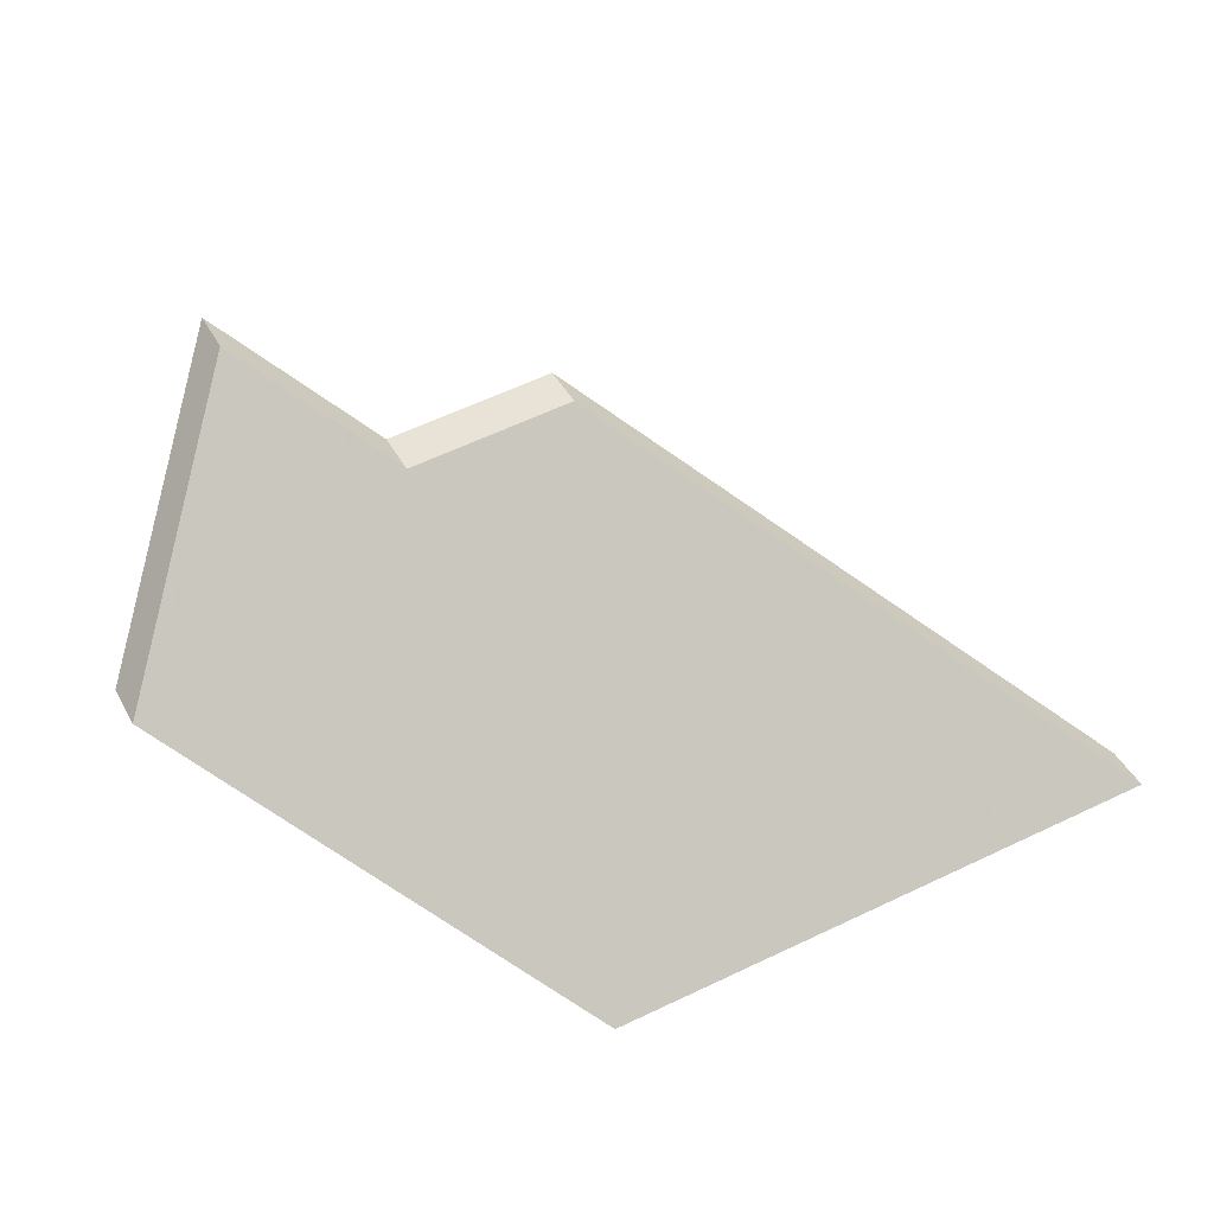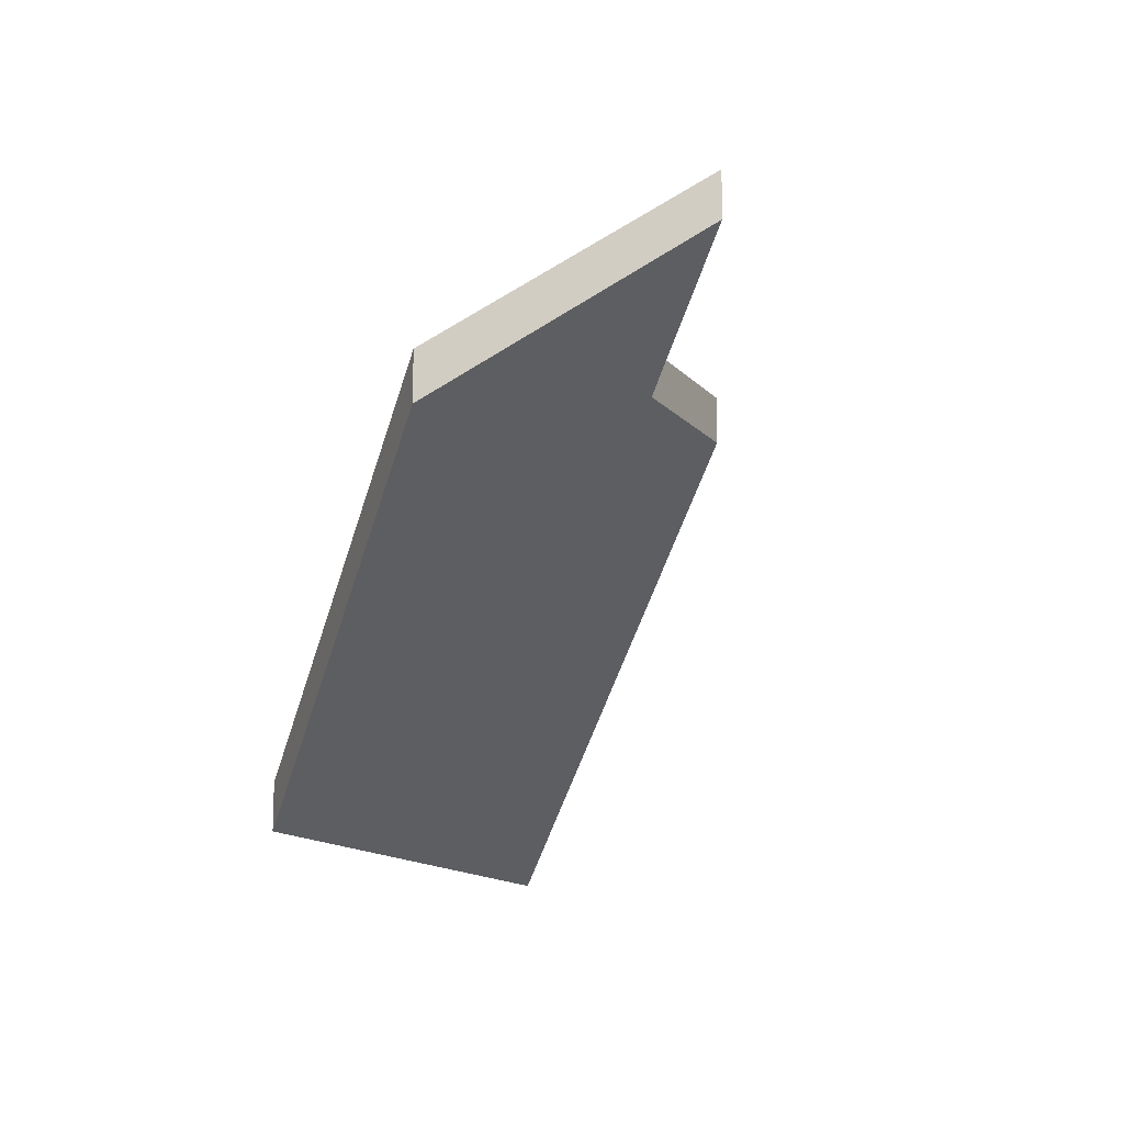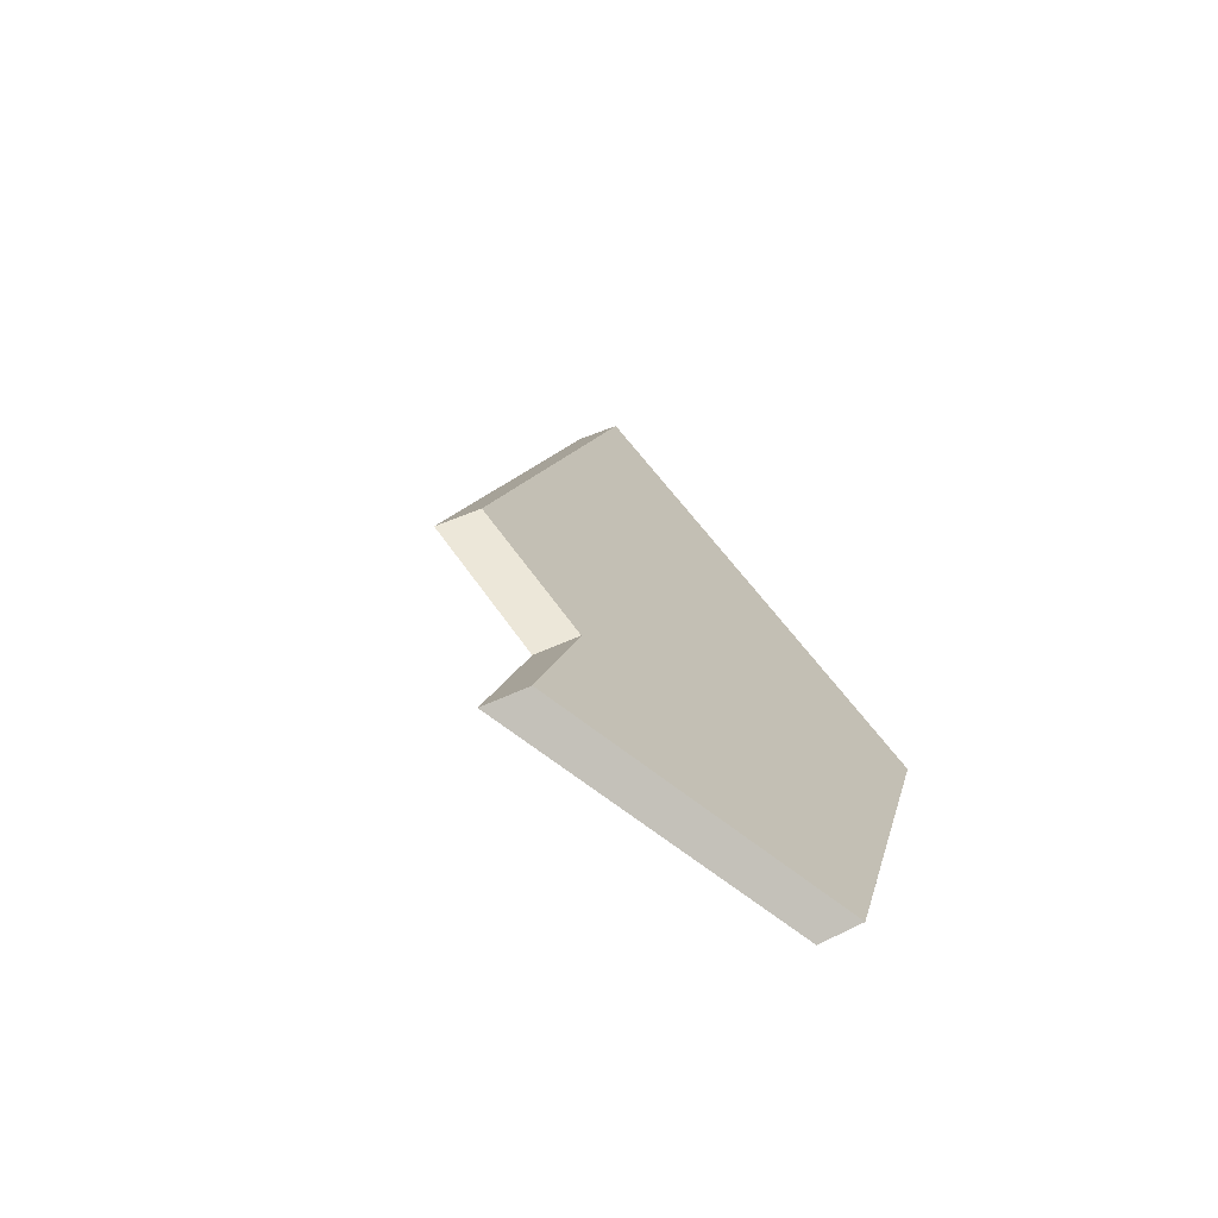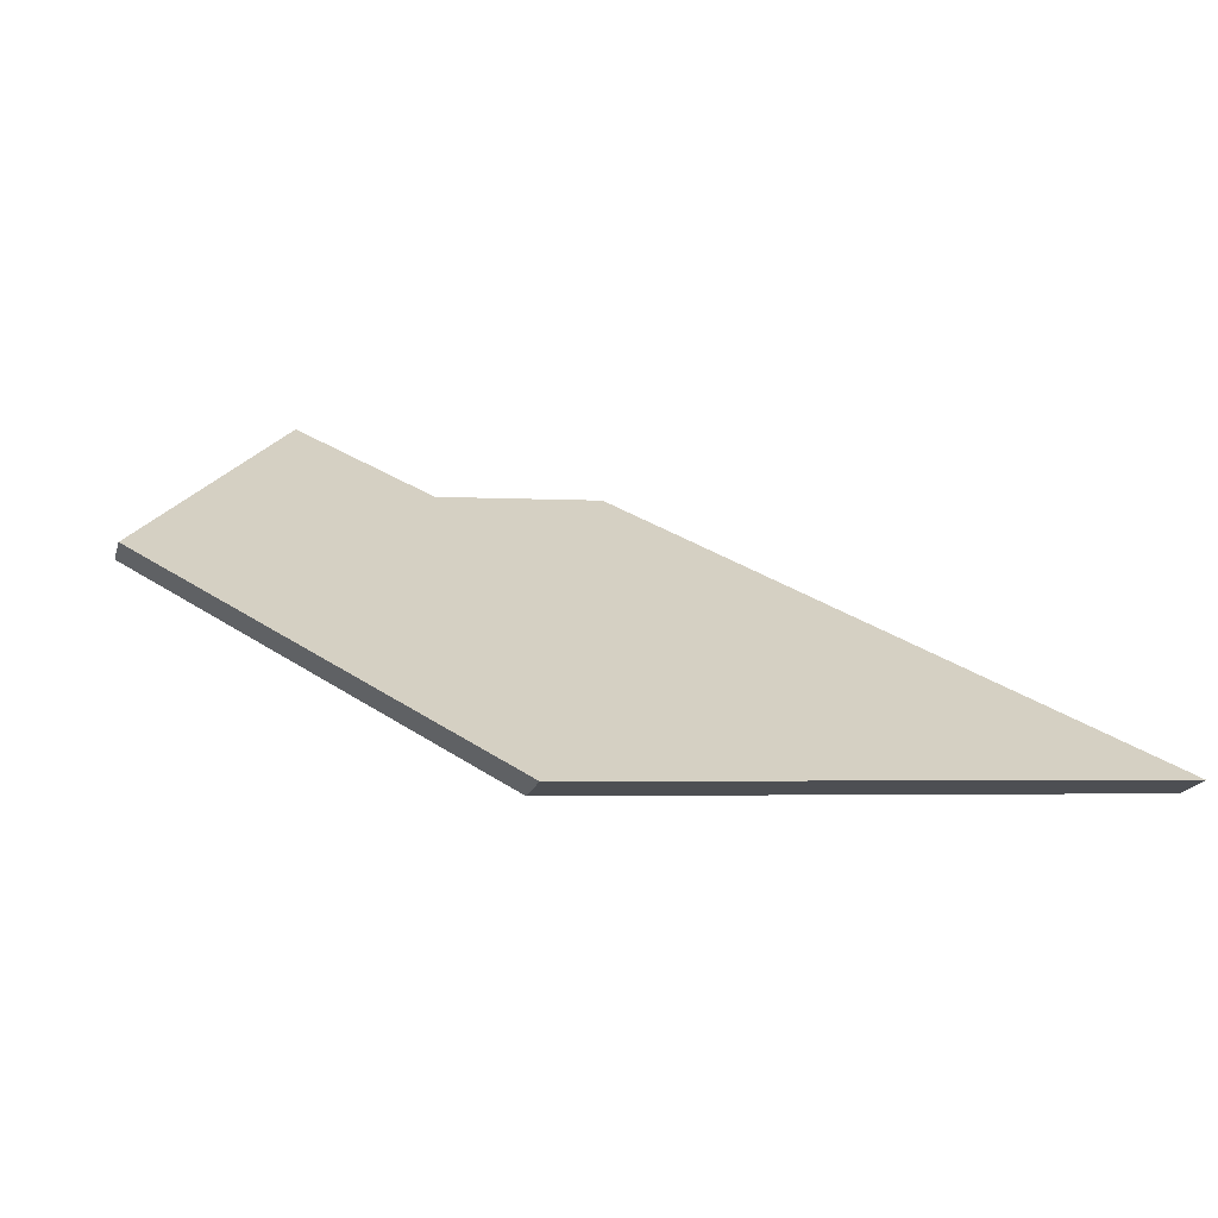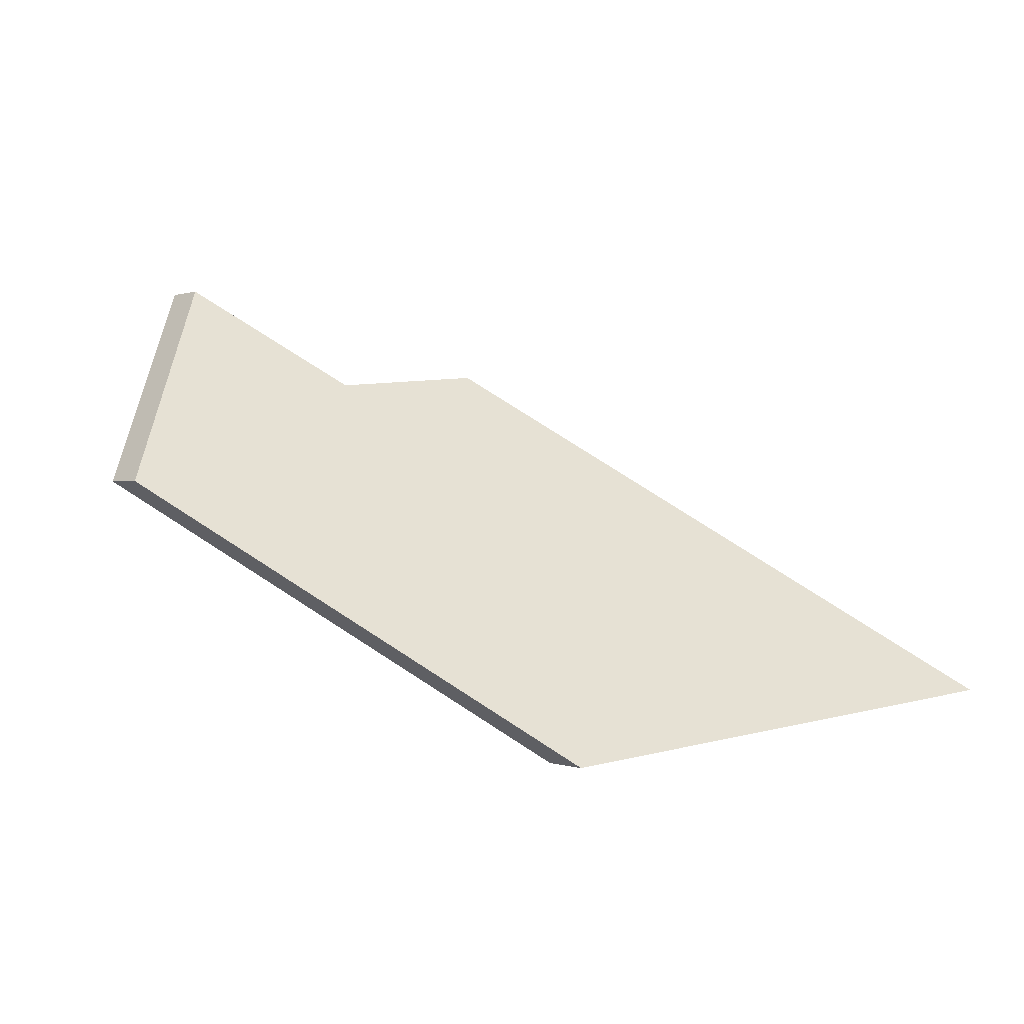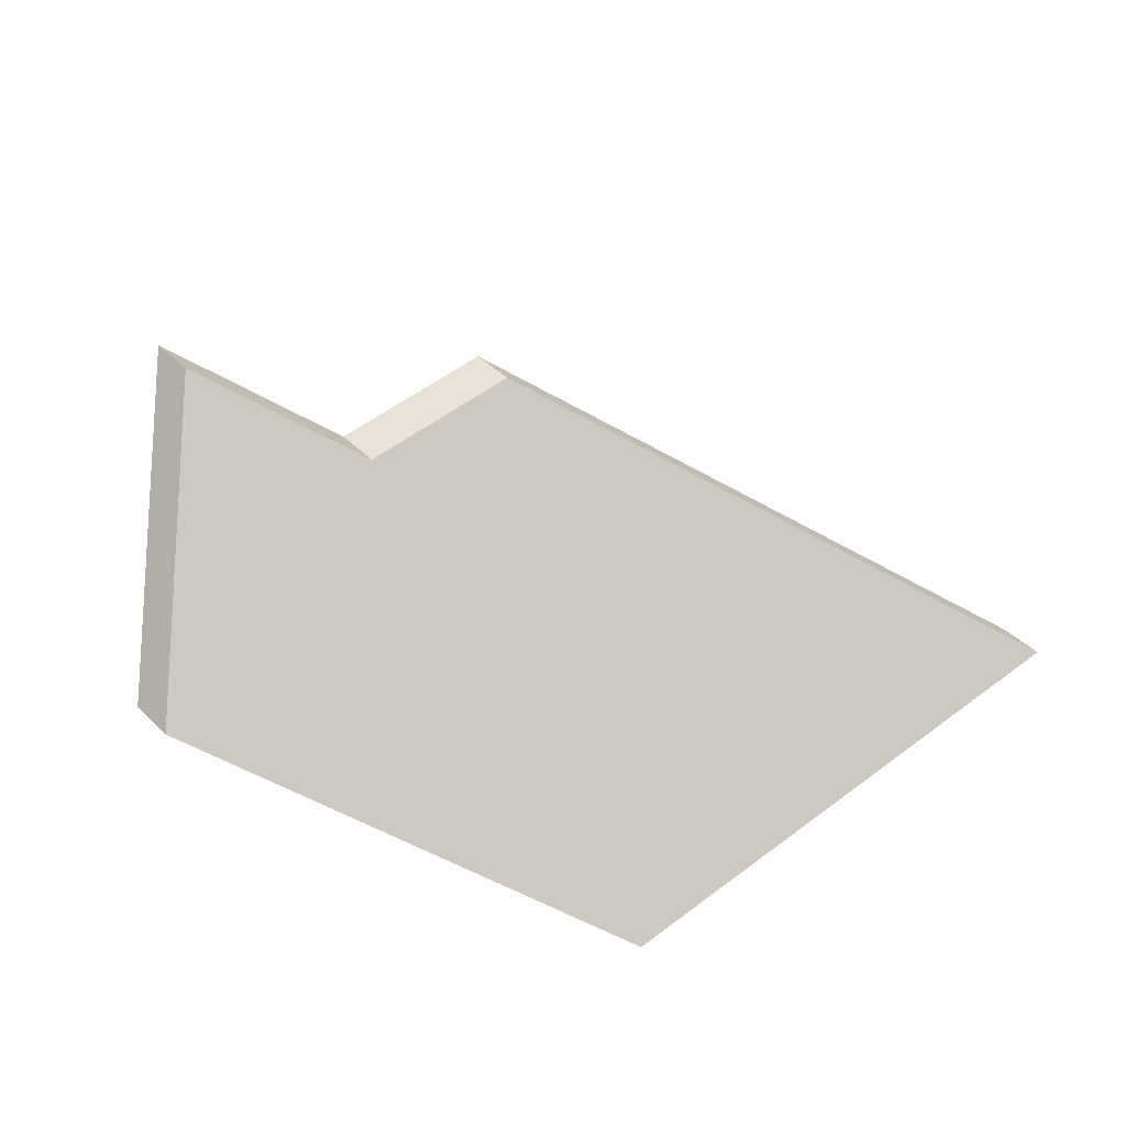
<metadata>
{"format":"obj","ext":"obj","renderer":"f3d","projection":"perspective","resolution":1024,"background":"white","views":[{"elev":43.8,"azim":-26.9,"up":"+Z"},{"elev":-13.7,"azim":-70.4,"up":"+Y"},{"elev":43.0,"azim":-120.4,"up":"+Z"},{"elev":-19.0,"azim":-15.2,"up":"+Z"},{"elev":0.3,"azim":-38.2,"up":"+Z"},{"elev":41.5,"azim":-40.2,"up":"+Z"}]}
</metadata>
<code>
v -6.156 0.1741 -4.407
v -6.163 0.1804 -4.401
v -6.173 0.1692 -4.413
v -6.147 0.1742 -4.406
v -6.123 0.1525 -4.427
v -6.156 0.1525 -4.429
v -6.147 0.1768 -4.406
v -6.147 0.1742 -4.406
v -6.123 0.1525 -4.427
v -6.123 0.1551 -4.427
v -6.156 0.1767 -4.407
v -6.156 0.1741 -4.407
v -6.147 0.1742 -4.406
v -6.147 0.1768 -4.406
v -6.123 0.1551 -4.427
v -6.123 0.1525 -4.427
v -6.156 0.1525 -4.429
v -6.156 0.1551 -4.429
v -6.163 0.1831 -4.401
v -6.163 0.1804 -4.401
v -6.156 0.1741 -4.407
v -6.156 0.1767 -4.407
v -6.156 0.1551 -4.429
v -6.156 0.1525 -4.429
v -6.173 0.1692 -4.413
v -6.173 0.1719 -4.413
v -6.173 0.1719 -4.413
v -6.173 0.1692 -4.413
v -6.163 0.1804 -4.401
v -6.163 0.1831 -4.401
v -6.173 0.1719 -4.413
v -6.163 0.1831 -4.401
v -6.156 0.1767 -4.407
v -6.147 0.1768 -4.406
v -6.156 0.1551 -4.429
v -6.123 0.1551 -4.427
f 1 2 3
f 4 1 3
f 5 4 3
f 5 3 6
f 7 8 9
f 7 9 10
f 11 12 13
f 11 13 14
f 15 16 17
f 15 17 18
f 19 20 21
f 19 21 22
f 23 24 25
f 23 25 26
f 27 28 29
f 27 29 30
f 31 32 33
f 31 33 34
f 35 31 36
f 36 31 34

</code>
